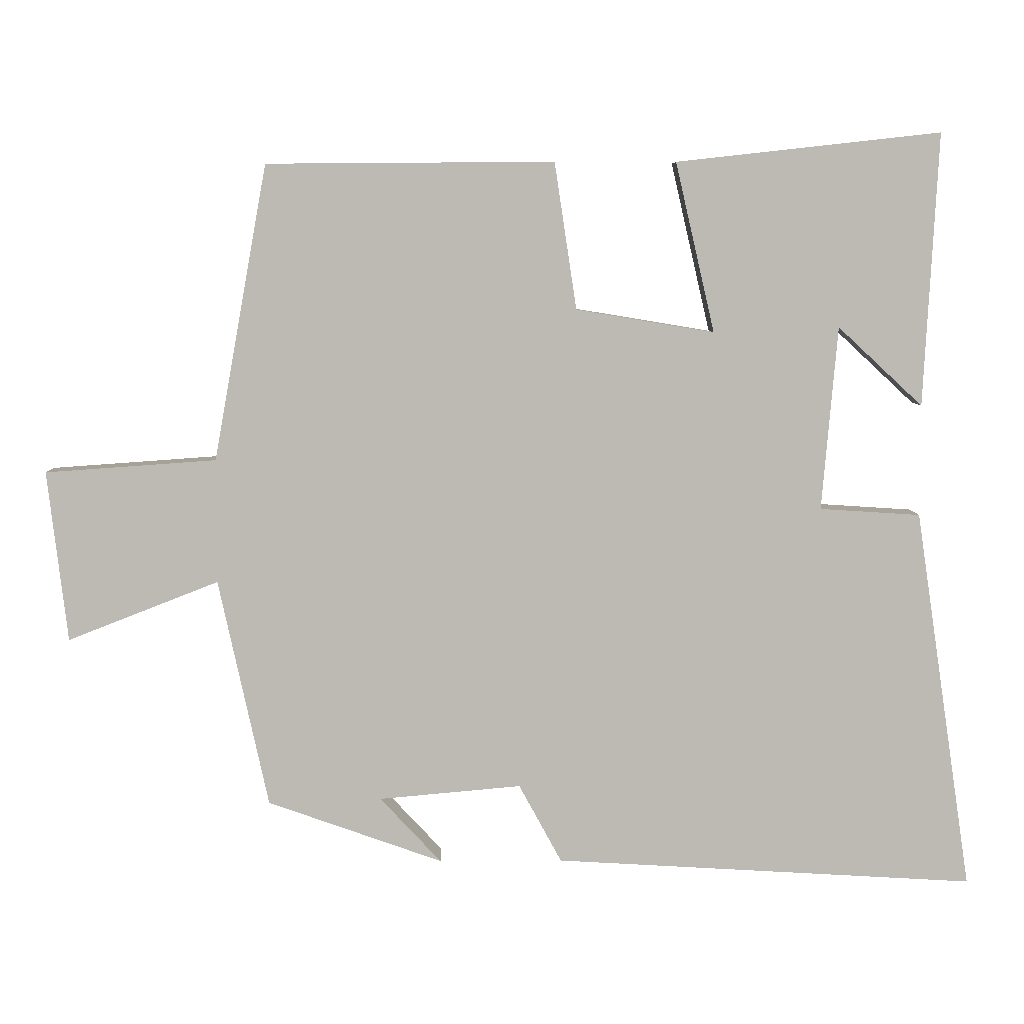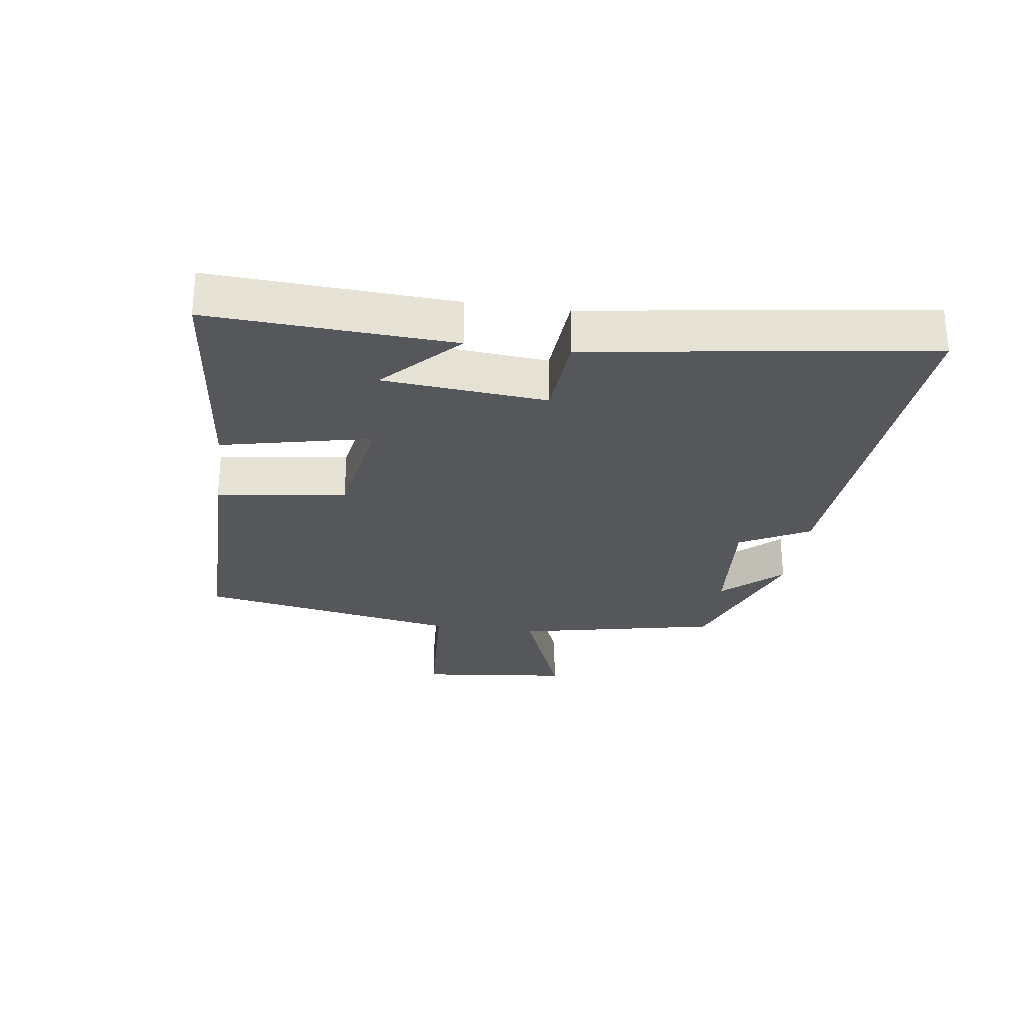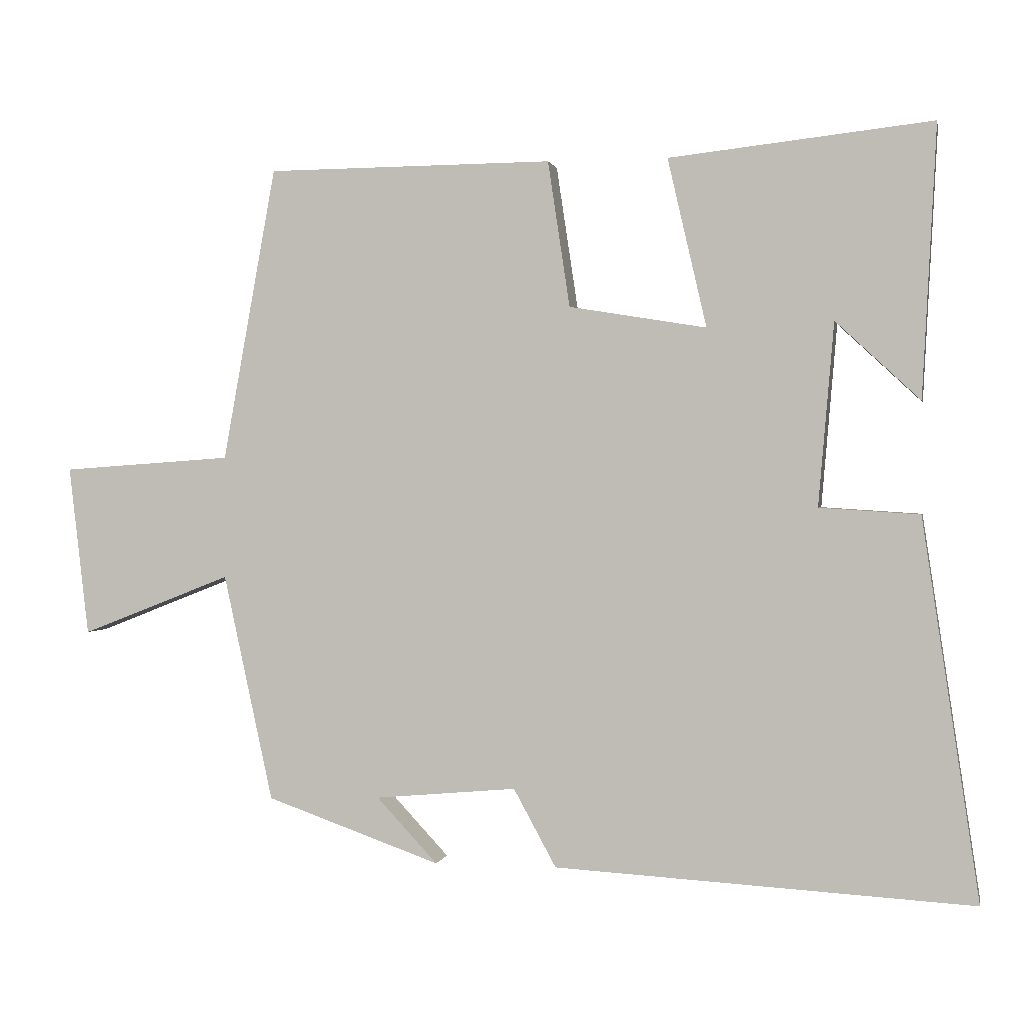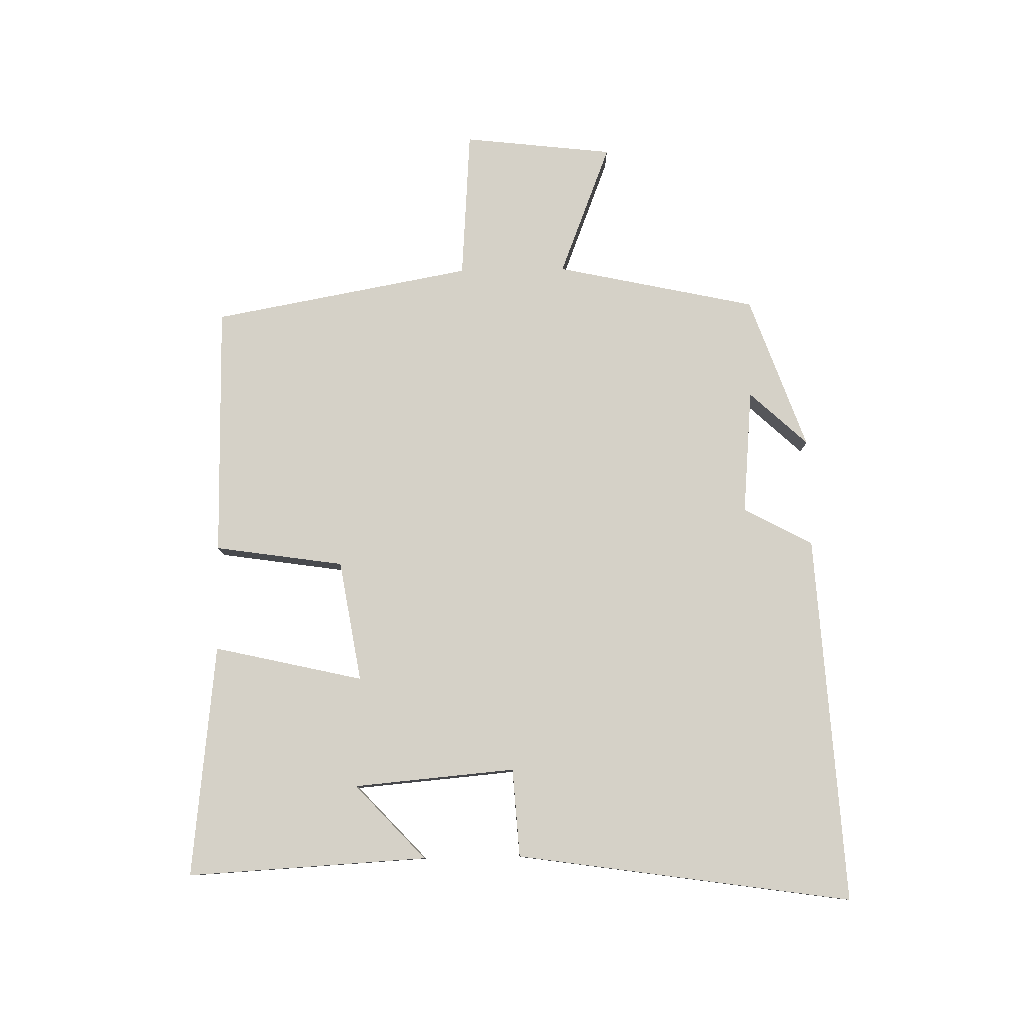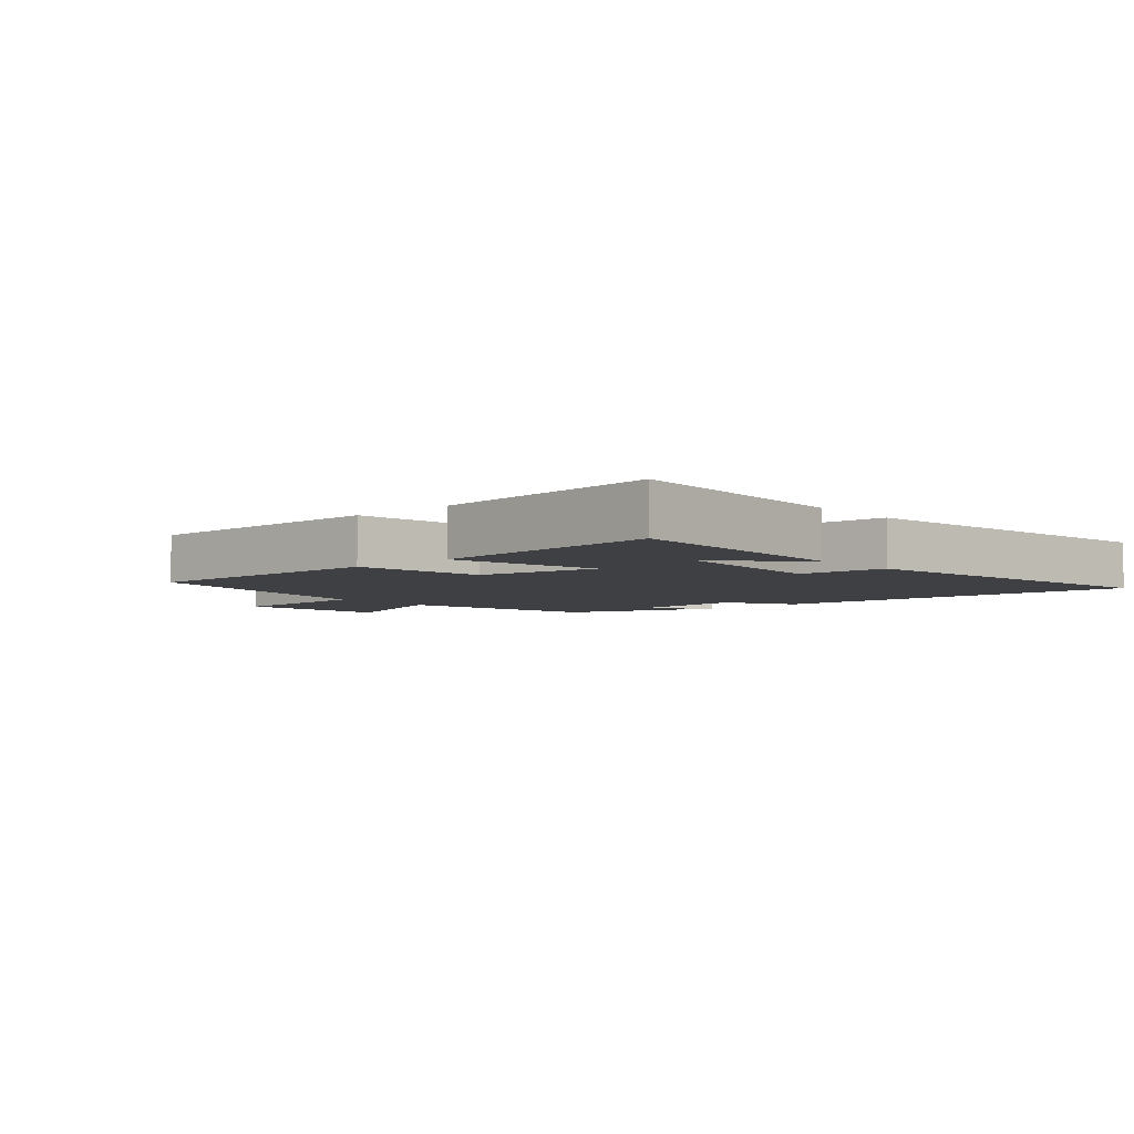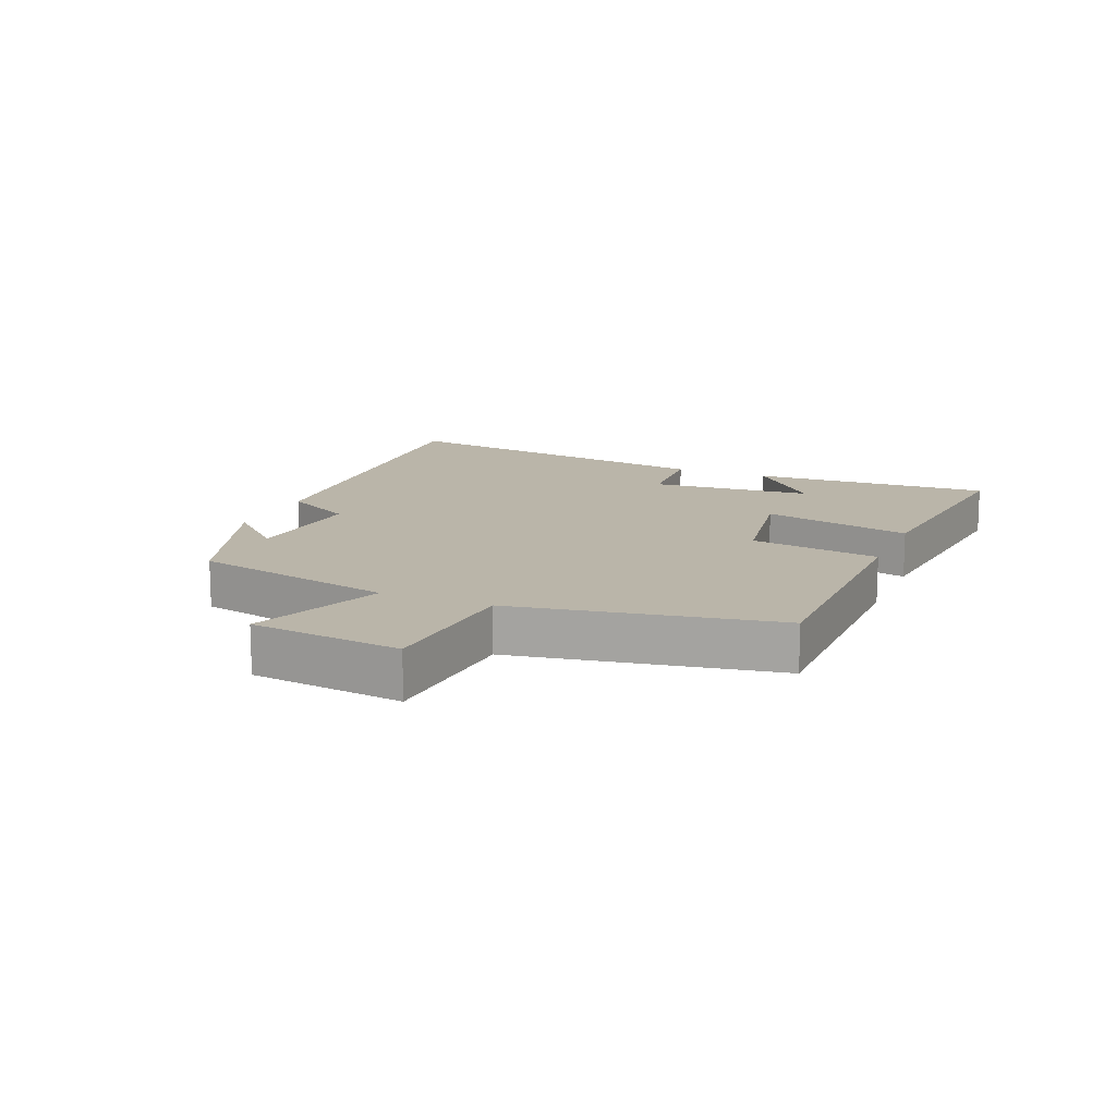
<metadata>
{"format":"obj","ext":"obj","renderer":"f3d","projection":"perspective","resolution":1024,"background":"white","views":[{"elev":6.4,"azim":-1.0,"up":"+Z"},{"elev":-27.1,"azim":81.7,"up":"+Y"},{"elev":0.7,"azim":11.4,"up":"+Z"},{"elev":79.4,"azim":88.9,"up":"+Y"},{"elev":-4.9,"azim":41.3,"up":"+Y"},{"elev":13.7,"azim":-67.3,"up":"+Y"}]}
</metadata>
<code>
v -0.43 0.07 -0.413
v -0.5 0.07 -0.092
v -0.712 0.07 -0.175
v -0.74 0.07 0.065
v -0.5 0.07 0.082
v -0.425 0.07 0.497
v -0.021 0.07 0.5
v 0.01 0.07 0.294
v 0.204 0.07 0.262
v 0.149 0.07 0.5
v 0.52 0.07 0.541
v 0.5 0.07 0.158
v 0.381 0.07 0.269
v 0.359 0.07 0.011
v 0.5 0.07 0.002
v 0.58 0.07 -0.534
v -0.01 0.07 -0.5
v -0.07 0.07 -0.39
v -0.27 0.07 -0.408
v -0.184 0.07 -0.5
v -0.43 0 -0.413
v -0.5 0 -0.092
v -0.712 0 -0.175
v -0.74 0 0.065
v -0.5 0 0.082
v -0.425 0 0.497
v -0.021 0 0.5
v 0.01 0 0.294
v 0.204 0 0.262
v 0.149 0 0.5
v 0.52 0 0.541
v 0.5 0 0.158
v 0.381 0 0.269
v 0.359 0 0.011
v 0.5 0 0.002
v 0.58 0 -0.534
v -0.01 0 -0.5
v -0.07 0 -0.39
v -0.27 0 -0.408
v -0.184 0 -0.5
f 19 20 1
f 18 19 1 2
f 16 17 18
f 15 16 18
f 14 15 18
f 13 14 18 2
f 10 11 12 13
f 9 10 13
f 9 13 2 3
f 8 9 3
f 5 6 7 8
f 5 8 3
f 3 4 5
f 21 40 39
f 22 21 39 38
f 38 37 36
f 38 36 35
f 38 35 34
f 22 38 34 33
f 33 32 31 30
f 33 30 29
f 23 22 33 29
f 23 29 28
f 28 27 26 25
f 23 28 25
f 25 24 23
f 1 21 22 2
f 2 22 23 3
f 3 23 24 4
f 4 24 25 5
f 5 25 26 6
f 6 26 27 7
f 7 27 28 8
f 8 28 29 9
f 9 29 30 10
f 10 30 31 11
f 11 31 32 12
f 12 32 33 13
f 13 33 34 14
f 14 34 35 15
f 15 35 36 16
f 16 36 37 17
f 17 37 38 18
f 18 38 39 19
f 19 39 40 20
f 20 40 21 1

</code>
